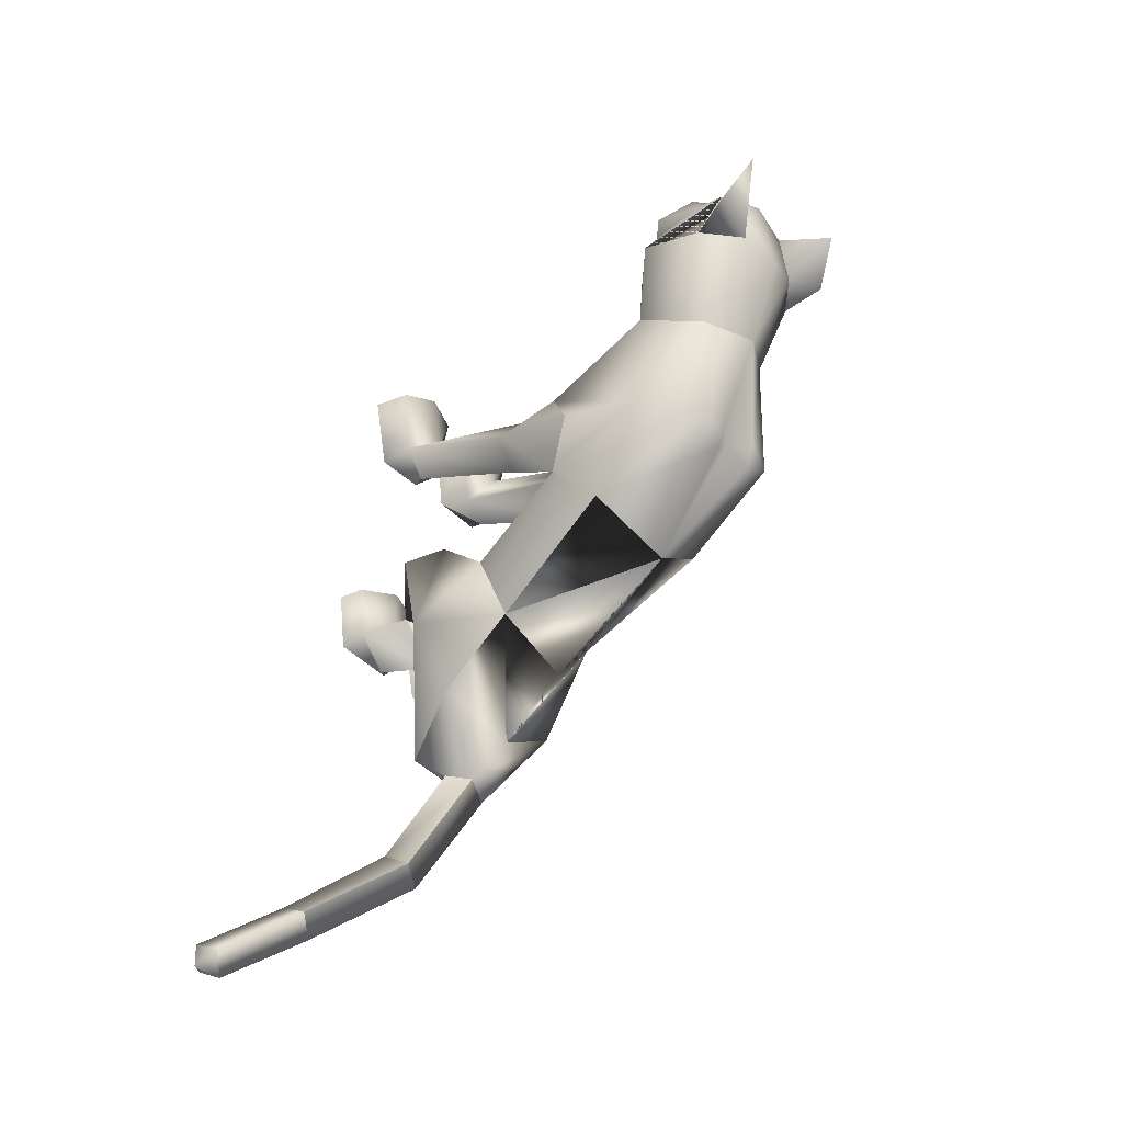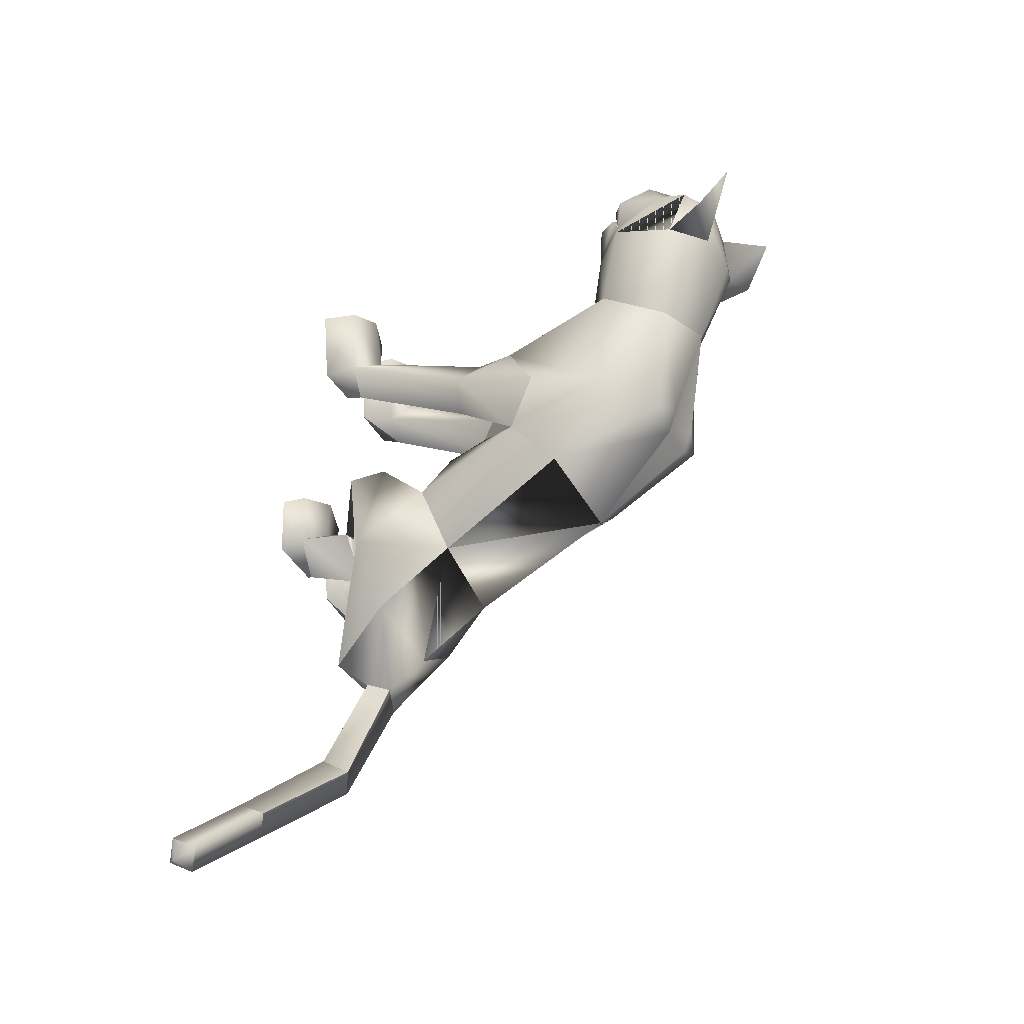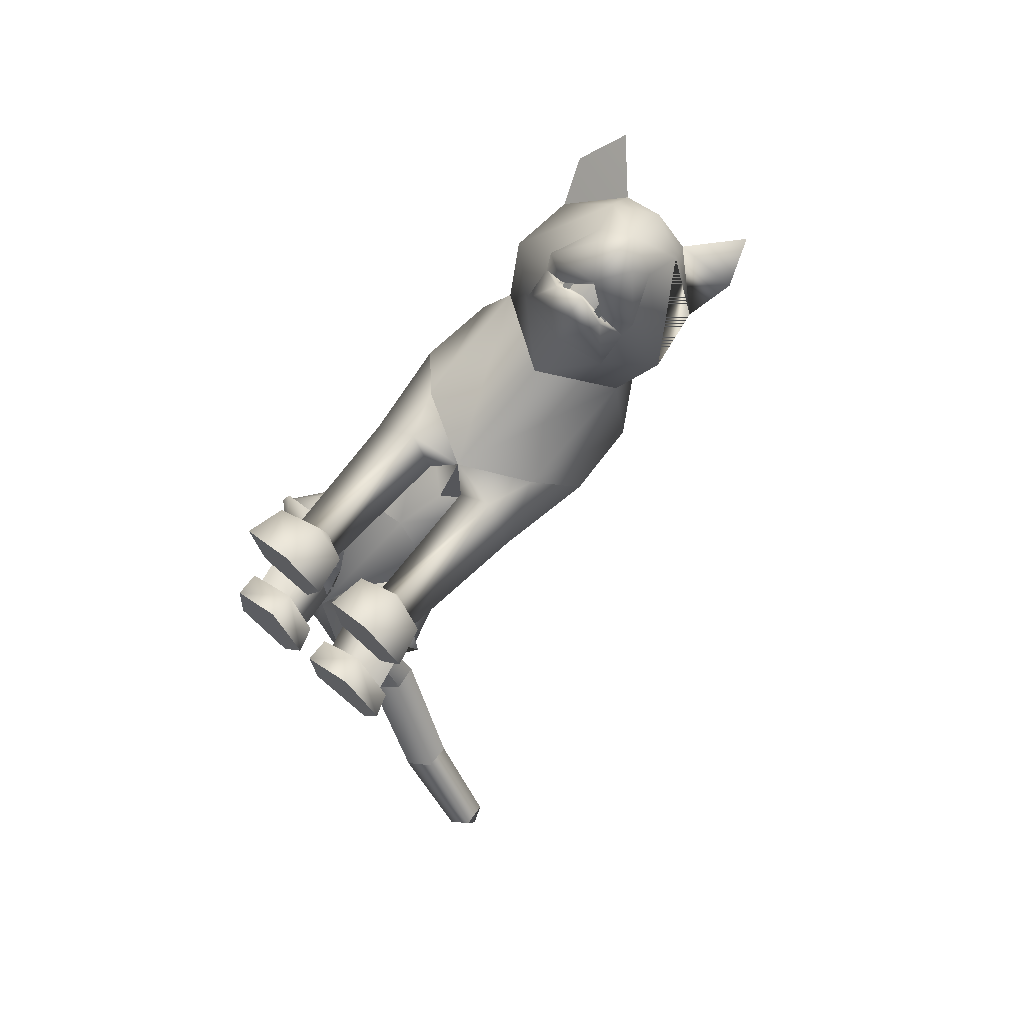
<metadata>
{"format":"obj","ext":"obj","renderer":"f3d","projection":"perspective","resolution":1024,"background":"white","views":[{"elev":-39.7,"azim":130.7,"up":"+Z"},{"elev":-34.5,"azim":115.7,"up":"+Z"},{"elev":79.1,"azim":43.3,"up":"+Z"}]}
</metadata>
<code>
o standing_up_meshes[0].007
v -0.018 0.3286 0.4657
v -0.01315 0.3235 0.478
v -0.01683 0.2857 0.438
v 0.05996 0.4065 0.4743
v 0.146 0.3464 0.3355
v 0.06782 0.459 0.4528
v 0.00925 0.4248 0.5093
v 0.04548 0.3797 0.5193
v 0.01301 0.3311 0.5112
v 0.09274 0.3356 0.4595
v 0.05334 0.3091 0.4731
v -0.02966 0.3072 0.4757
v -0.07286 0.3314 0.4654
v 0.01246 0.3807 0.5408
v -0.02237 0.378 0.5215
v -0.0428 0.4051 0.4777
v -0.05834 0.4553 0.4587
v -0.1446 0.3376 0.3513
v 0.003385 0.4924 0.4537
v -0.01315 0.3235 0.478
v -0.03196 0.3212 0.4669
v -0.01683 0.2857 0.438
v -0.03196 0.3212 0.4669
v -0.018 0.3286 0.4657
v -0.01683 0.2857 0.438
v 0.03816 0.3301 0.4636
v 0.03745 0.287 0.4361
v 0.03546 0.3248 0.4763
v 0.03546 0.3248 0.4763
v 0.03745 0.287 0.4361
v 0.05296 0.3234 0.4639
v 0.05296 0.3234 0.4639
v 0.03745 0.287 0.4361
v 0.03816 0.3301 0.4636
v -0.007291 0.5103 0.303
v 0.1551 0.1705 0.03967
v 0.1551 0.1705 0.03967
v -0.1874 0.1634 0.06155
v -0.1874 0.1634 0.06155
v 0.01105 0.3348 0.4836
v 0.01157 0.3129 0.4752
v 0.05522 0.3155 0.4356
v 0.05055 0.3598 0.4314
v 0.04699 0.3428 0.449
v -0.03726 0.3131 0.4391
v -0.02977 0.3408 0.452
v -0.03693 0.3572 0.4353
v -0.02977 0.3408 0.452
v -0.03693 0.3572 0.4353
v -0.03726 0.3131 0.4391
v 0.05522 0.3155 0.4356
v -0.03726 0.3131 0.4391
v 0.01157 0.3129 0.4752
v 0.01289 0.3069 0.4894
v 0.05466 0.3029 0.4546
v 0.04111 0.2732 0.4498
v 0.01265 0.2738 0.4612
v -0.0171 0.2716 0.4522
v -0.03286 0.3008 0.4575
v 0.01105 0.3348 0.4836
v 0.04699 0.3428 0.449
v 0.05522 0.3155 0.4356
v 0.05055 0.3598 0.4314
v 0.01157 0.3129 0.4752
v -0.1253 0.5572 0.4379
v -0.1649 0.4991 0.3775
v -0.1253 0.5572 0.4379
v -0.1649 0.4991 0.3775
v 0.1424 0.5153 0.3471
v 0.1213 0.5657 0.423
v 0.1425 0.5153 0.3471
v 0.1213 0.5657 0.423
v -0.07352 -0.2848 -0.3452
v 0.05264 -0.2824 0.2167
v 0.1057 -0.266 0.3658
v 0.03612 -0.272 0.3302
v 0.03612 -0.272 0.3302
v 0.04298 -0.2139 0.3315
v 0.05264 -0.2824 0.2167
v 0.1384 -0.2803 0.213
v 0.1765 -0.2692 0.3249
v 0.1601 -0.211 0.3259
v 0.09954 -0.1973 0.3448
v 0.1765 -0.2692 0.3249
v 0.1384 -0.2803 0.213
v 0.05264 -0.2824 0.2167
v 0.1057 -0.266 0.3658
v -0.01966 -0.2852 0.2192
v 0.01016 -0.2731 0.3313
v -0.05613 -0.2724 0.3721
v -0.1083 -0.2891 0.2212
v -0.1335 -0.2803 0.3358
v -0.05613 -0.2724 0.3721
v -0.05743 -0.2039 0.3507
v -0.12 -0.2221 0.3365
v 0.01016 -0.2731 0.3313
v -0.001126 -0.2157 0.333
v -0.1083 -0.2891 0.2212
v -0.01966 -0.2852 0.2192
v -0.01966 -0.2852 0.2192
v -0.1335 -0.2803 0.3358
v 0.1113 -0.2077 -0.1862
v -0.2349 -0.1798 -0.1397
v 0.3428 -0.3818 -0.8874
v 0.3789 -0.3493 -0.9041
v 0.372 -0.3603 -0.8616
v 0.3351 -0.343 -0.9078
v 0.3662 -0.3184 -0.8825
v 0.3351 -0.343 -0.9078
v 0.3662 -0.3184 -0.8825
v 0.372 -0.3603 -0.8616
v 0.3428 -0.3818 -0.8874
v 0.1342 -0.3564 -0.1728
v 0.02596 -0.3626 -0.1722
v 0.007862 -0.3518 -0.07892
v 0.08911 -0.3379 -0.03683
v 0.07188 -0.2946 -0.05228
v 0.161 -0.3427 -0.08621
v 0.007757 -0.3122 -0.06533
v 0.1477 -0.3061 -0.07984
v 0.02596 -0.3626 -0.1722
v 0.08911 -0.3379 -0.03683
v 0.1342 -0.3564 -0.1728
v 0.161 -0.3427 -0.08621
v 0.02596 -0.3626 -0.1722
v 0.007862 -0.3518 -0.07892
v -0.1562 -0.3696 -0.1849
v -0.05103 -0.3674 -0.1744
v -0.1633 -0.3131 -0.07588
v -0.08747 -0.2983 -0.04536
v -0.1623 -0.3524 -0.08443
v -0.08204 -0.3411 -0.02787
v -0.01322 -0.3525 -0.07792
v -0.0245 -0.3133 -0.0639
v -0.05103 -0.3674 -0.1744
v -0.01322 -0.3525 -0.07792
v -0.08204 -0.3411 -0.02787
v -0.05103 -0.3674 -0.1744
v -0.1562 -0.3696 -0.1849
v -0.1623 -0.3524 -0.08443
v -0.02704 0.3675 -0.02153
v -0.01547 0.4459 0.1664
v 0.1078 0.3002 0.2184
v 0.06857 0.4057 0.1748
v -0.1217 0.2935 0.2332
v -0.09495 0.4013 0.1852
v -0.003499 0.2253 0.2471
v -0.01547 0.4459 0.1664
v 0.06857 0.4057 0.1748
v 0.1078 0.3002 0.2184
v -0.1217 0.2935 0.2332
v -0.09495 0.4013 0.1852
v -0.003499 0.2253 0.2471
v -0.003904 -0.004487 0.05905
v -0.02904 0.2233 -0.1844
v 0.1002 0.1905 -0.1136
v -0.003904 -0.004487 0.05905
v -0.1567 0.1931 -0.08889
v 0.01182 0.3968 -0.01331
v 0.1053 0.1032 0.1526
v 0.1053 0.1032 0.1526
v -0.116 0.0963 0.1664
v -0.06562 0.3954 -0.007465
v -0.116 0.0963 0.1664
v 0.0803 0.2859 0.3379
v 0.004308 0.3525 0.3925
v 0.08379 0.3254 0.4067
v -0.07038 0.3208 0.4134
v 0.0803 0.2859 0.3379
v 0.002016 0.2717 0.3313
v -0.07519 0.2808 0.3461
v -0.07519 0.2808 0.3461
v -0.07182 0.4932 0.3323
v -0.05736 0.4897 0.4222
v -0.1391 0.4373 0.3424
v -0.05736 0.4897 0.4222
v -0.1391 0.4373 0.3424
v -0.05736 0.4897 0.4222
v -0.07182 0.4932 0.3323
v -0.1391 0.4373 0.3424
v 0.06146 0.4975 0.3233
v 0.05651 0.4919 0.4131
v 0.1249 0.445 0.3209
v 0.1249 0.445 0.3209
v 0.06146 0.4975 0.3233
v 0.05651 0.4919 0.4131
v 0.05652 0.4919 0.4131
v -0.02115 -0.08411 0.048
v -0.05851 -0.02821 -0.2831
v 0.02987 0.01316 0.1204
v 0.09157 -0.003999 0.05788
v 0.08263 0.02793 0.1665
v 0.1394 0.008067 0.09923
v 0.02987 0.01316 0.1204
v 0.09157 -0.003999 0.05788
v 0.09157 -0.003999 0.05788
v -0.03882 0.0113 0.1258
v -0.1027 -0.005129 0.07361
v -0.08507 0.02223 0.1803
v -0.1484 0.002163 0.1232
v -0.1027 -0.005129 0.07361
v -0.03882 0.0113 0.1258
v -0.1027 -0.005129 0.07361
v -0.08253 -0.1653 -0.349
v -0.08253 -0.1653 -0.349
v 0.09562 -0.2261 0.1694
v 0.1347 -0.2218 0.2158
v 0.08871 -0.1884 0.2441
v 0.09562 -0.2261 0.1694
v 0.05863 -0.2256 0.1996
v 0.09562 -0.2261 0.1694
v -0.03164 -0.2292 0.2029
v -0.05874 -0.1943 0.2493
v -0.1074 -0.2307 0.2243
v -0.07372 -0.2325 0.1748
v -0.07372 -0.2325 0.1748
v -0.07372 -0.2325 0.1748
v -0.1015 -0.2359 -0.4313
v -0.06761 -0.2583 -0.4146
v -0.06598 -0.2268 -0.4047
v -0.02462 -0.2499 -0.4085
v -0.02462 -0.2499 -0.4085
v -0.06761 -0.2583 -0.4146
v -0.06598 -0.2268 -0.4047
v -0.06598 -0.2268 -0.4047
v -0.1015 -0.2359 -0.4313
v -0.06761 -0.2583 -0.4146
v 0.000583 -0.3001 -0.3685
v 0.000583 -0.3001 -0.3685
v 0.000583 -0.3001 -0.3685
v -0.1437 -0.2808 -0.3859
v -0.1437 -0.2808 -0.3859
v -0.1437 -0.2808 -0.3859
v 0.09428 -0.2614 -0.6186
v 0.05278 -0.297 -0.6415
v 0.0841 -0.2177 -0.6447
v 0.0841 -0.2177 -0.6447
v 0.0414 -0.2421 -0.6623
v 0.05278 -0.297 -0.6415
v 0.05278 -0.297 -0.6415
v 0.0414 -0.2421 -0.6623
v 0.0841 -0.2177 -0.6447
v 0.05278 -0.297 -0.6415
v 0.09428 -0.2614 -0.6186
v 0.0841 -0.2177 -0.6447
v -0.02042 -0.2054 -0.07127
v 0.04006 -0.2559 -0.1575
v 0.1361 -0.2121 -0.06173
v 0.04006 -0.2559 -0.1575
v 0.0767 -0.1771 -0.01226
v 0.04006 -0.2559 -0.1575
v -0.06057 -0.2024 -0.0719
v -0.1562 -0.2243 -0.1798
v -0.2213 -0.1697 -0.08309
v -0.1562 -0.2243 -0.1798
v -0.1289 -0.1651 -0.01162
v -0.1562 -0.2243 -0.1798
v 0.2007 -0.3565 -0.7751
v 0.2007 -0.3565 -0.7751
v 0.1971 -0.311 -0.7971
v 0.2339 -0.2849 -0.7736
v 0.1971 -0.311 -0.7971
v 0.2007 -0.3565 -0.7751
v 0.2378 -0.33 -0.7513
v 0.2378 -0.33 -0.7513
v 0.2339 -0.2849 -0.7736
v 0.2339 -0.2849 -0.7736
v 0.1057 -0.2348 -0.1581
v 0.03834 -0.2348 -0.225
v -0.01544 -0.2331 -0.177
v 0.03834 -0.2348 -0.225
v 0.05462 -0.2299 -0.1426
v 0.1057 -0.2348 -0.1581
v 0.03834 -0.2348 -0.225
v -0.01544 -0.2331 -0.177
v 0.05462 -0.2299 -0.1426
v -0.06524 -0.2331 -0.1794
v -0.1328 -0.2157 -0.2548
v -0.188 -0.2253 -0.1878
v -0.1196 -0.233 -0.146
v -0.1328 -0.2157 -0.2548
v -0.06524 -0.2331 -0.1794
v -0.1328 -0.2157 -0.2548
v -0.188 -0.2253 -0.1878
v -0.1196 -0.233 -0.146
v 0.06945 -0.2966 -0.1207
v 0.1269 -0.3188 -0.1574
v 0.1269 -0.3188 -0.1574
v 0.06157 -0.3333 -0.1998
v 0.06945 -0.2966 -0.1207
v 0.06157 -0.3333 -0.1998
v 0.06157 -0.3333 -0.1998
v 0.01615 -0.3246 -0.1525
v 0.01615 -0.3246 -0.1525
v 0.06157 -0.3333 -0.1998
v -0.04883 -0.3291 -0.1546
v -0.1001 -0.3048 -0.1149
v -0.1044 -0.3416 -0.2027
v -0.1593 -0.3308 -0.1583
v -0.1044 -0.3416 -0.2027
v -0.1593 -0.3308 -0.1583
v -0.1044 -0.3416 -0.2027
v -0.1001 -0.3048 -0.1149
v -0.04883 -0.3291 -0.1546
v -0.1044 -0.3416 -0.2027
v 0.06491 0.3811 -0.03385
v 0.008998 0.3798 -0.05361
v 0.14 0.299 0.001852
v 0.1212 0.1142 -0.0313
v 0.1212 0.1142 -0.0313
v 0.1212 0.1142 -0.0313
v 0.1212 0.1142 -0.0313
v 0.1212 0.1142 -0.0313
v 0.1212 0.1142 -0.0313
v -0.185 0.2924 0.02532
v -0.1205 0.3779 -0.0198
v -0.06841 0.3788 -0.04742
v -0.1539 0.1165 -0.006247
v -0.1539 0.1165 -0.006247
v -0.1539 0.1165 -0.006247
v -0.1539 0.1165 -0.006247
v -0.1539 0.1165 -0.006247
v 0.06474 -0.09924 -0.07725
v 0.05559 -0.04689 -0.2124
v 0.06474 -0.09924 -0.07725
v 0.05559 -0.04689 -0.2124
v 0.05559 -0.04689 -0.2124
v 0.06474 -0.09924 -0.07725
v 0.0398 -0.192 -0.2902
v 0.0398 -0.192 -0.2902
v 0.0398 -0.192 -0.2902
v -0.146 -0.03871 -0.1806
v -0.1344 -0.08916 -0.04665
v -0.146 -0.03871 -0.1806
v -0.1344 -0.08916 -0.04665
v -0.1344 -0.08916 -0.04665
v -0.146 -0.03871 -0.1806
v -0.1976 -0.1752 -0.2791
v -0.1974 -0.1753 -0.279
v -0.1974 -0.1753 -0.279
v -0.003561 0.042 0.1516
v -0.003561 0.042 0.1516
v -0.003561 0.042 0.1516
v -0.003561 0.042 0.1516
v -0.003561 0.042 0.1516
v -0.003561 0.042 0.1516
v -0.003561 0.042 0.1516
v -0.06555 -0.2632 -0.2111
v -0.06555 -0.2632 -0.2111
v -0.06555 -0.2632 -0.2111
v -0.6886 -0.08061 0.9927
v -0.6886 -0.08061 0.9927
v -0.02462 -0.2499 -0.4085
v -0.1974 -0.1753 -0.279
v -0.08253 -0.1653 -0.349
v -0.146 -0.03871 -0.1806
v -0.1963 -0.1756 -0.2779
v -0.08147 -0.1663 -0.3482
v -0.1448 -0.0391 -0.1795
v -0.08267 -0.1652 -0.3491
v -0.1462 -0.03866 -0.1807
f 327 155 189
f 155 337 189
f 205 189 337
f 340 356 354
f 189 205 327
f 178 180 17
f 356 357 354
f 337 355 356
f 357 361 338
f 355 359 356
f 359 360 361
f 340 337 356
f 356 359 357
f 337 205 355
f 357 359 361
f 355 358 359
f 359 358 360
f 1 2 3
f 4 5 6
f 7 4 6
f 7 8 4
f 9 10 8
f 8 10 4
f 11 10 9
f 12 9 13
f 14 8 7
f 14 9 8
f 14 15 9
f 9 15 13
f 15 16 13
f 7 16 15
f 14 7 15
f 7 17 16
f 16 17 18
f 6 19 7
f 17 7 19
f 20 21 22
f 23 24 25
f 26 27 28
f 29 30 31
f 32 33 34
f 35 173 174
f 18 17 175
f 174 17 19
f 17 174 175
f 35 174 19
f 65 66 176
f 176 66 177
f 178 179 67
f 68 67 179
f 180 68 179
f 173 35 142
f 143 144 5
f 145 18 146
f 18 175 146
f 146 175 173
f 146 173 142
f 181 142 35
f 186 184 69
f 144 142 181
f 144 181 183
f 5 144 183
f 5 183 6
f 70 182 69
f 184 185 71
f 71 185 72
f 186 72 185
f 6 183 187
f 187 19 6
f 35 19 187
f 35 187 181
f 143 5 165
f 40 41 42
f 42 43 44
f 40 45 41
f 45 40 46
f 45 46 47
f 48 49 50
f 166 11 9
f 11 167 10
f 167 4 10
f 4 167 5
f 51 167 166
f 166 167 11
f 52 166 168
f 166 12 168
f 166 9 12
f 12 13 168
f 52 53 166
f 51 166 53
f 54 51 53
f 54 55 51
f 56 55 54
f 54 53 52
f 57 56 54
f 167 51 55
f 55 169 167
f 56 169 55
f 56 170 169
f 56 57 170
f 58 170 57
f 57 54 58
f 58 54 59
f 54 52 59
f 168 59 52
f 58 171 170
f 58 59 171
f 171 59 168
f 5 167 165
f 60 48 50
f 147 143 165
f 165 170 147
f 172 147 170
f 168 13 16
f 16 18 168
f 18 172 168
f 145 172 18
f 147 172 145
f 61 62 63
f 60 62 61
f 62 60 64
f 42 44 40
f 50 64 60
f 148 149 159
f 159 149 306
f 306 307 159
f 308 149 150
f 308 306 149
f 159 307 141
f 159 141 148
f 150 160 308
f 308 160 36
f 162 341 151
f 315 151 152
f 315 152 316
f 163 148 141
f 163 141 317
f 316 163 317
f 163 316 152
f 148 163 152
f 162 315 38
f 151 315 162
f 153 151 341
f 341 150 153
f 150 341 160
f 342 154 309
f 155 307 156
f 156 307 306
f 156 306 308
f 310 156 308
f 343 318 157
f 158 315 316
f 158 316 317
f 155 158 317
f 141 155 317
f 141 307 155
f 319 315 158
f 38 315 320
f 36 311 308
f 344 312 190
f 190 312 191
f 192 193 161
f 193 37 161
f 192 161 345
f 192 345 194
f 193 313 37
f 195 313 193
f 346 197 321
f 197 198 321
f 199 164 200
f 199 347 164
f 200 164 39
f 200 39 322
f 201 200 322
f 199 202 347
f 157 318 188
f 157 188 314
f 318 158 332
f 333 334 103
f 158 155 332
f 155 189 332
f 335 318 332
f 318 335 188
f 314 188 323
f 155 324 189
f 156 324 155
f 325 102 326
f 323 324 314
f 314 324 156
f 188 336 348
f 360 338 361
f 327 329 204
f 228 349 73
f 327 204 189
f 231 73 349
f 337 189 204
f 102 330 326
f 339 232 103
f 330 102 229
f 188 348 328
f 103 334 339
f 350 246 325
f 350 230 247
f 102 248 249
f 247 246 350
f 250 325 246
f 325 250 102
f 249 229 102
f 248 102 250
f 350 333 252
f 253 103 232
f 103 253 254
f 350 255 233
f 255 350 252
f 256 252 333
f 254 256 103
f 333 103 256
f 340 218 231
f 231 218 219
f 340 220 218
f 73 231 219
f 73 219 228
f 228 219 221
f 331 228 221
f 331 221 220
f 331 220 205
f 340 205 220
f 206 195 207
f 74 75 76
f 77 78 79
f 80 75 74
f 80 81 75
f 82 208 83
f 82 207 208
f 84 85 82
f 82 85 207
f 207 85 209
f 85 86 209
f 87 82 83
f 77 87 78
f 78 87 83
f 192 194 210
f 195 193 207
f 79 210 211
f 194 196 210
f 84 82 87
f 192 207 193
f 78 210 79
f 78 208 210
f 78 83 208
f 207 192 208
f 211 210 196
f 210 208 192
f 277 278 257
f 253 279 254
f 252 277 257
f 277 256 280
f 256 254 279
f 279 280 256
f 252 256 277
f 279 253 281
f 268 269 249
f 246 270 250
f 246 251 270
f 270 251 271
f 250 268 248
f 249 248 268
f 268 250 272
f 270 272 250
f 296 282 297
f 282 296 283
f 298 283 296
f 297 284 299
f 284 297 285
f 285 297 282
f 300 301 281
f 281 301 279
f 127 302 128
f 301 302 127
f 301 127 129
f 129 303 301
f 130 131 132
f 133 130 132
f 133 134 130
f 133 135 134
f 131 129 127
f 130 129 131
f 129 130 303
f 134 303 130
f 134 304 303
f 134 135 304
f 135 305 304
f 136 137 138
f 137 139 138
f 137 140 139
f 212 199 213
f 88 89 90
f 91 90 92
f 93 94 95
f 96 97 93
f 97 94 93
f 97 213 94
f 95 94 213
f 95 213 214
f 95 214 98
f 214 215 98
f 98 215 99
f 96 100 97
f 97 100 212
f 97 212 213
f 216 214 201
f 214 213 199
f 100 217 212
f 217 203 212
f 202 212 203
f 199 212 202
f 101 93 95
f 101 95 98
f 91 88 90
f 201 214 200
f 199 200 214
f 286 287 273
f 288 113 289
f 113 114 289
f 115 116 117
f 117 116 118
f 269 268 288
f 119 117 290
f 120 288 290
f 291 269 288
f 292 293 274
f 275 274 293
f 115 117 119
f 276 275 286
f 293 286 275
f 118 113 120
f 119 290 294
f 273 276 286
f 119 294 121
f 121 294 295
f 120 290 117
f 288 120 113
f 122 123 124
f 117 118 120
f 122 125 123
f 115 119 121
f 126 125 122
f 234 353 235
f 223 235 353
f 236 224 234
f 237 238 225
f 238 226 225
f 238 239 226
f 227 226 239
f 234 224 222
f 240 241 258
f 104 105 106
f 105 107 108
f 259 260 109
f 110 109 261
f 242 262 241
f 243 263 244
f 109 260 261
f 111 261 264
f 244 263 265
f 104 107 105
f 110 261 111
f 111 259 112
f 105 108 106
f 259 111 264
f 109 112 259
f 265 245 244
f 258 241 262
f 266 245 265
f 267 262 242
f 158 337 155
f 327 156 155
f 327 331 205
f 6 184 5
f 72 186 69
f 205 354 355
f 355 357 358
f 357 360 358
f 205 340 354
f 355 354 357
f 357 338 360

</code>
